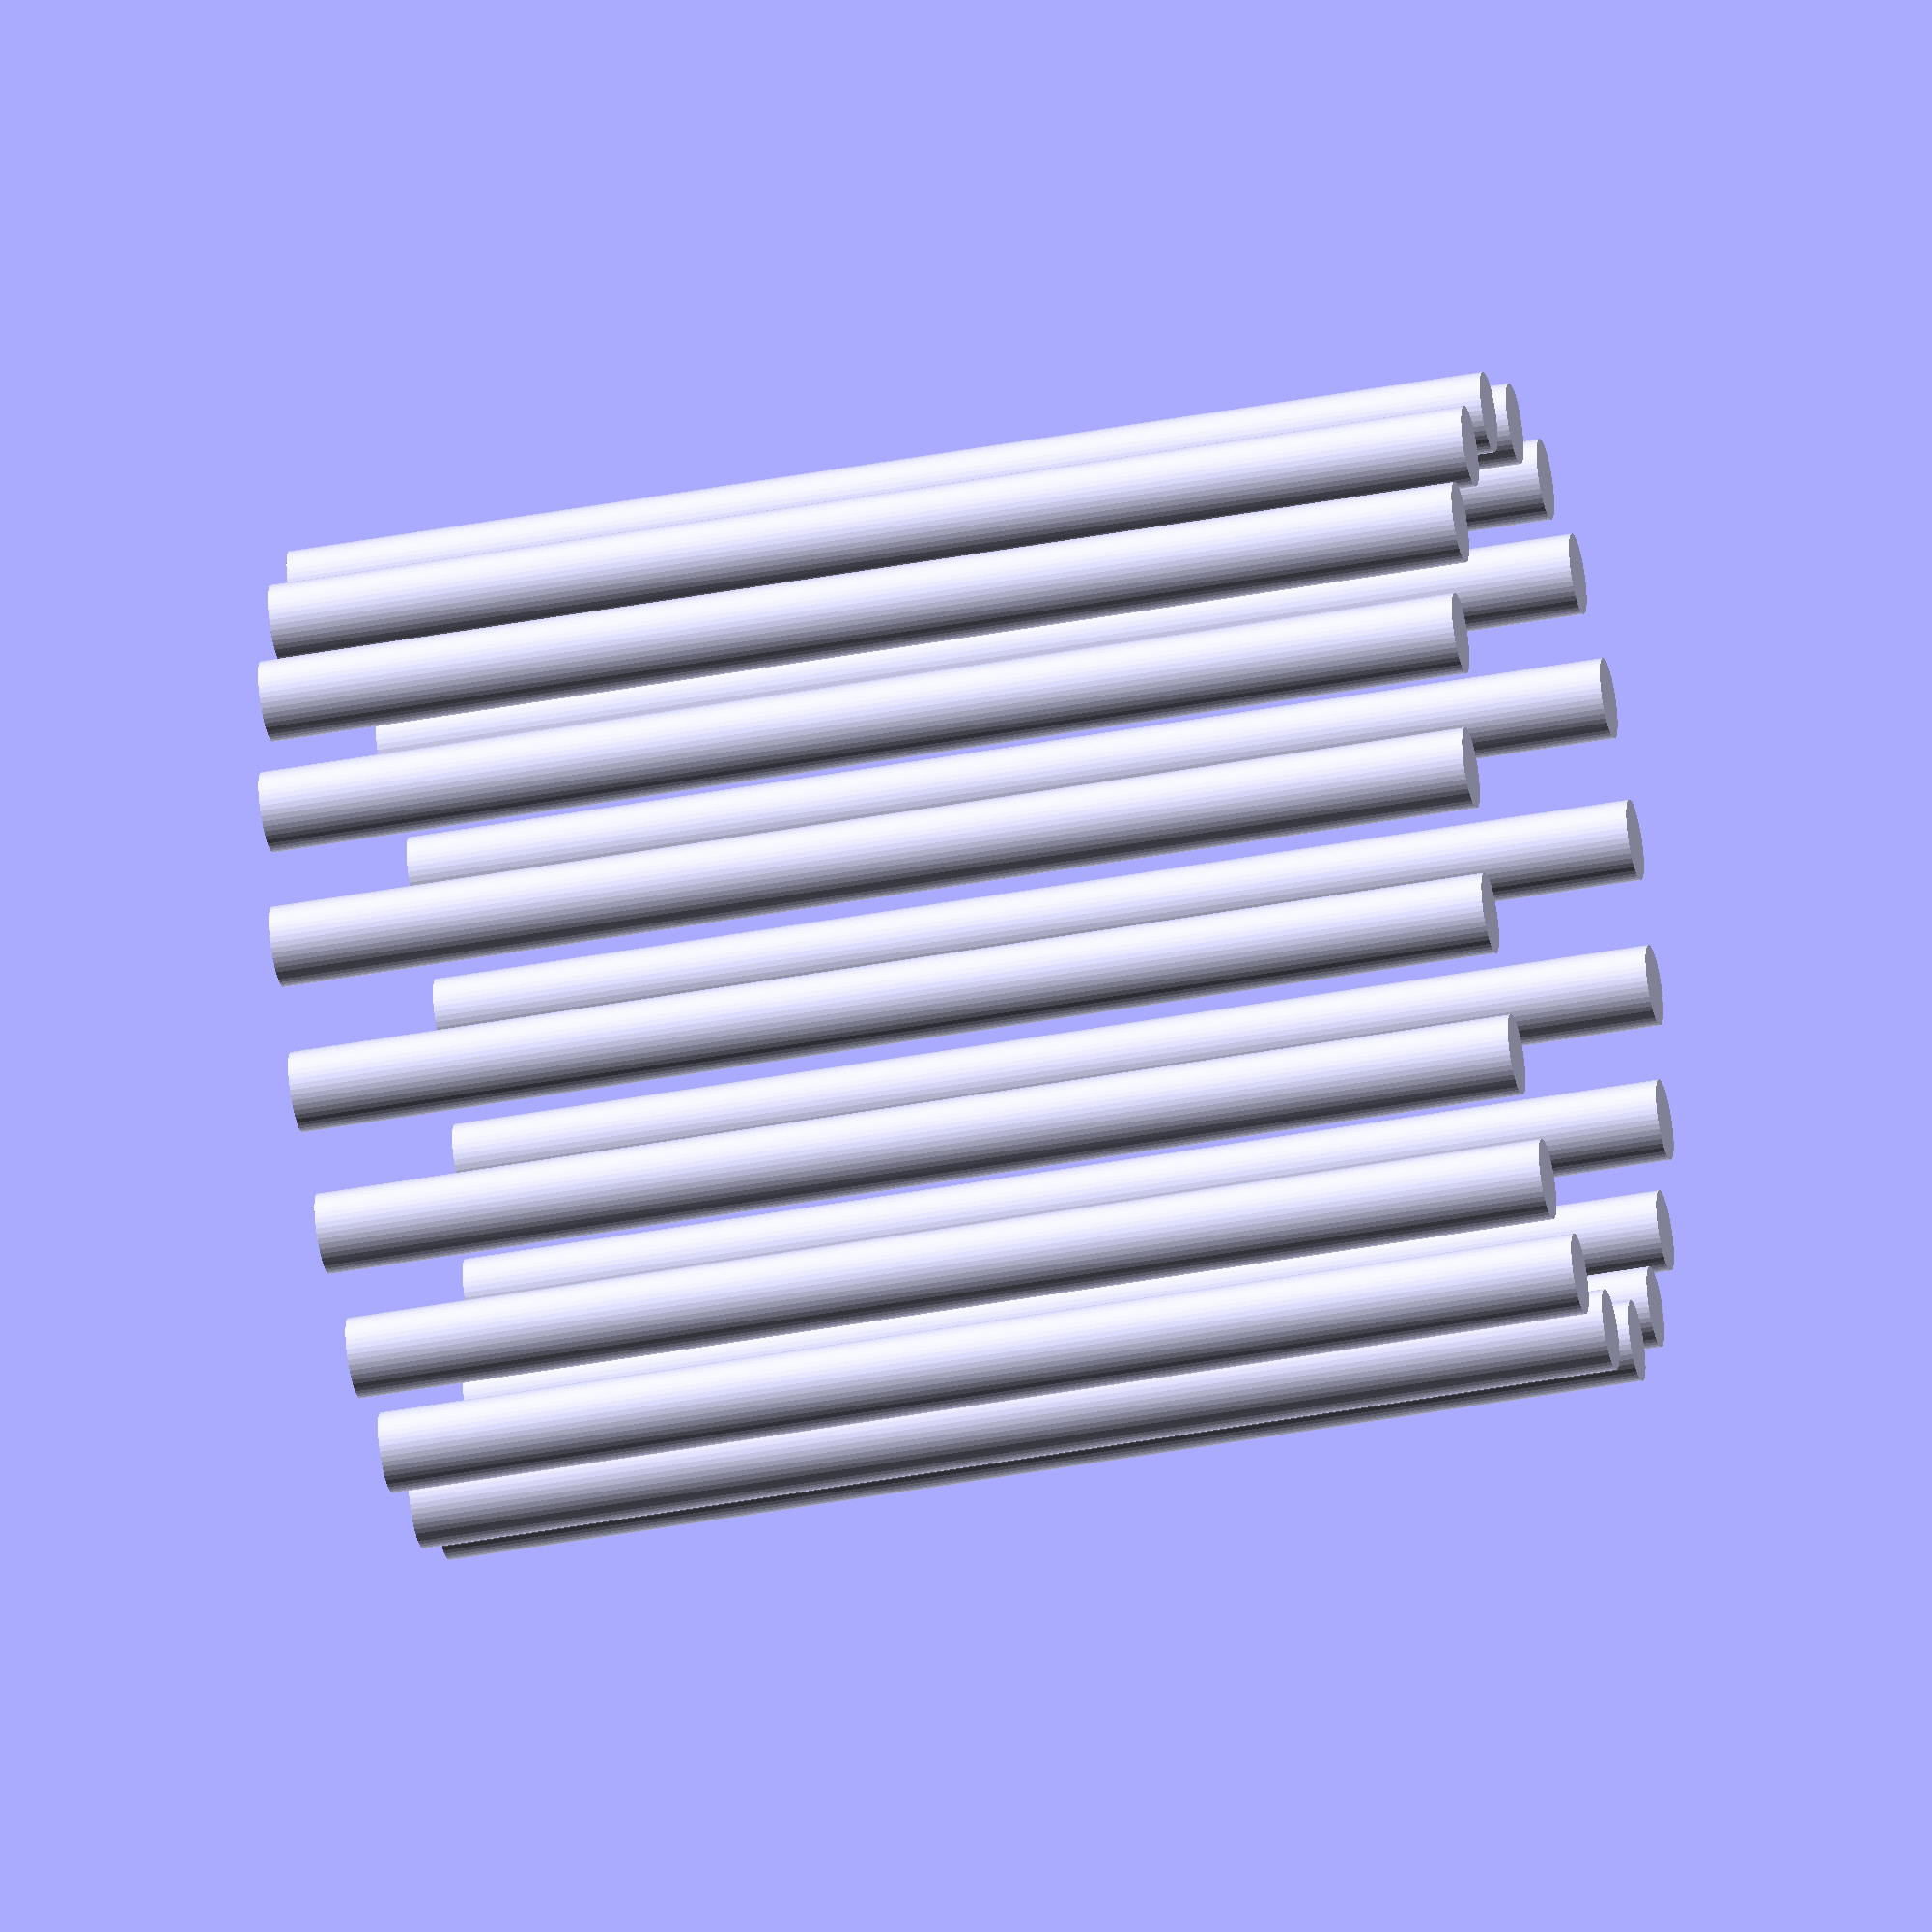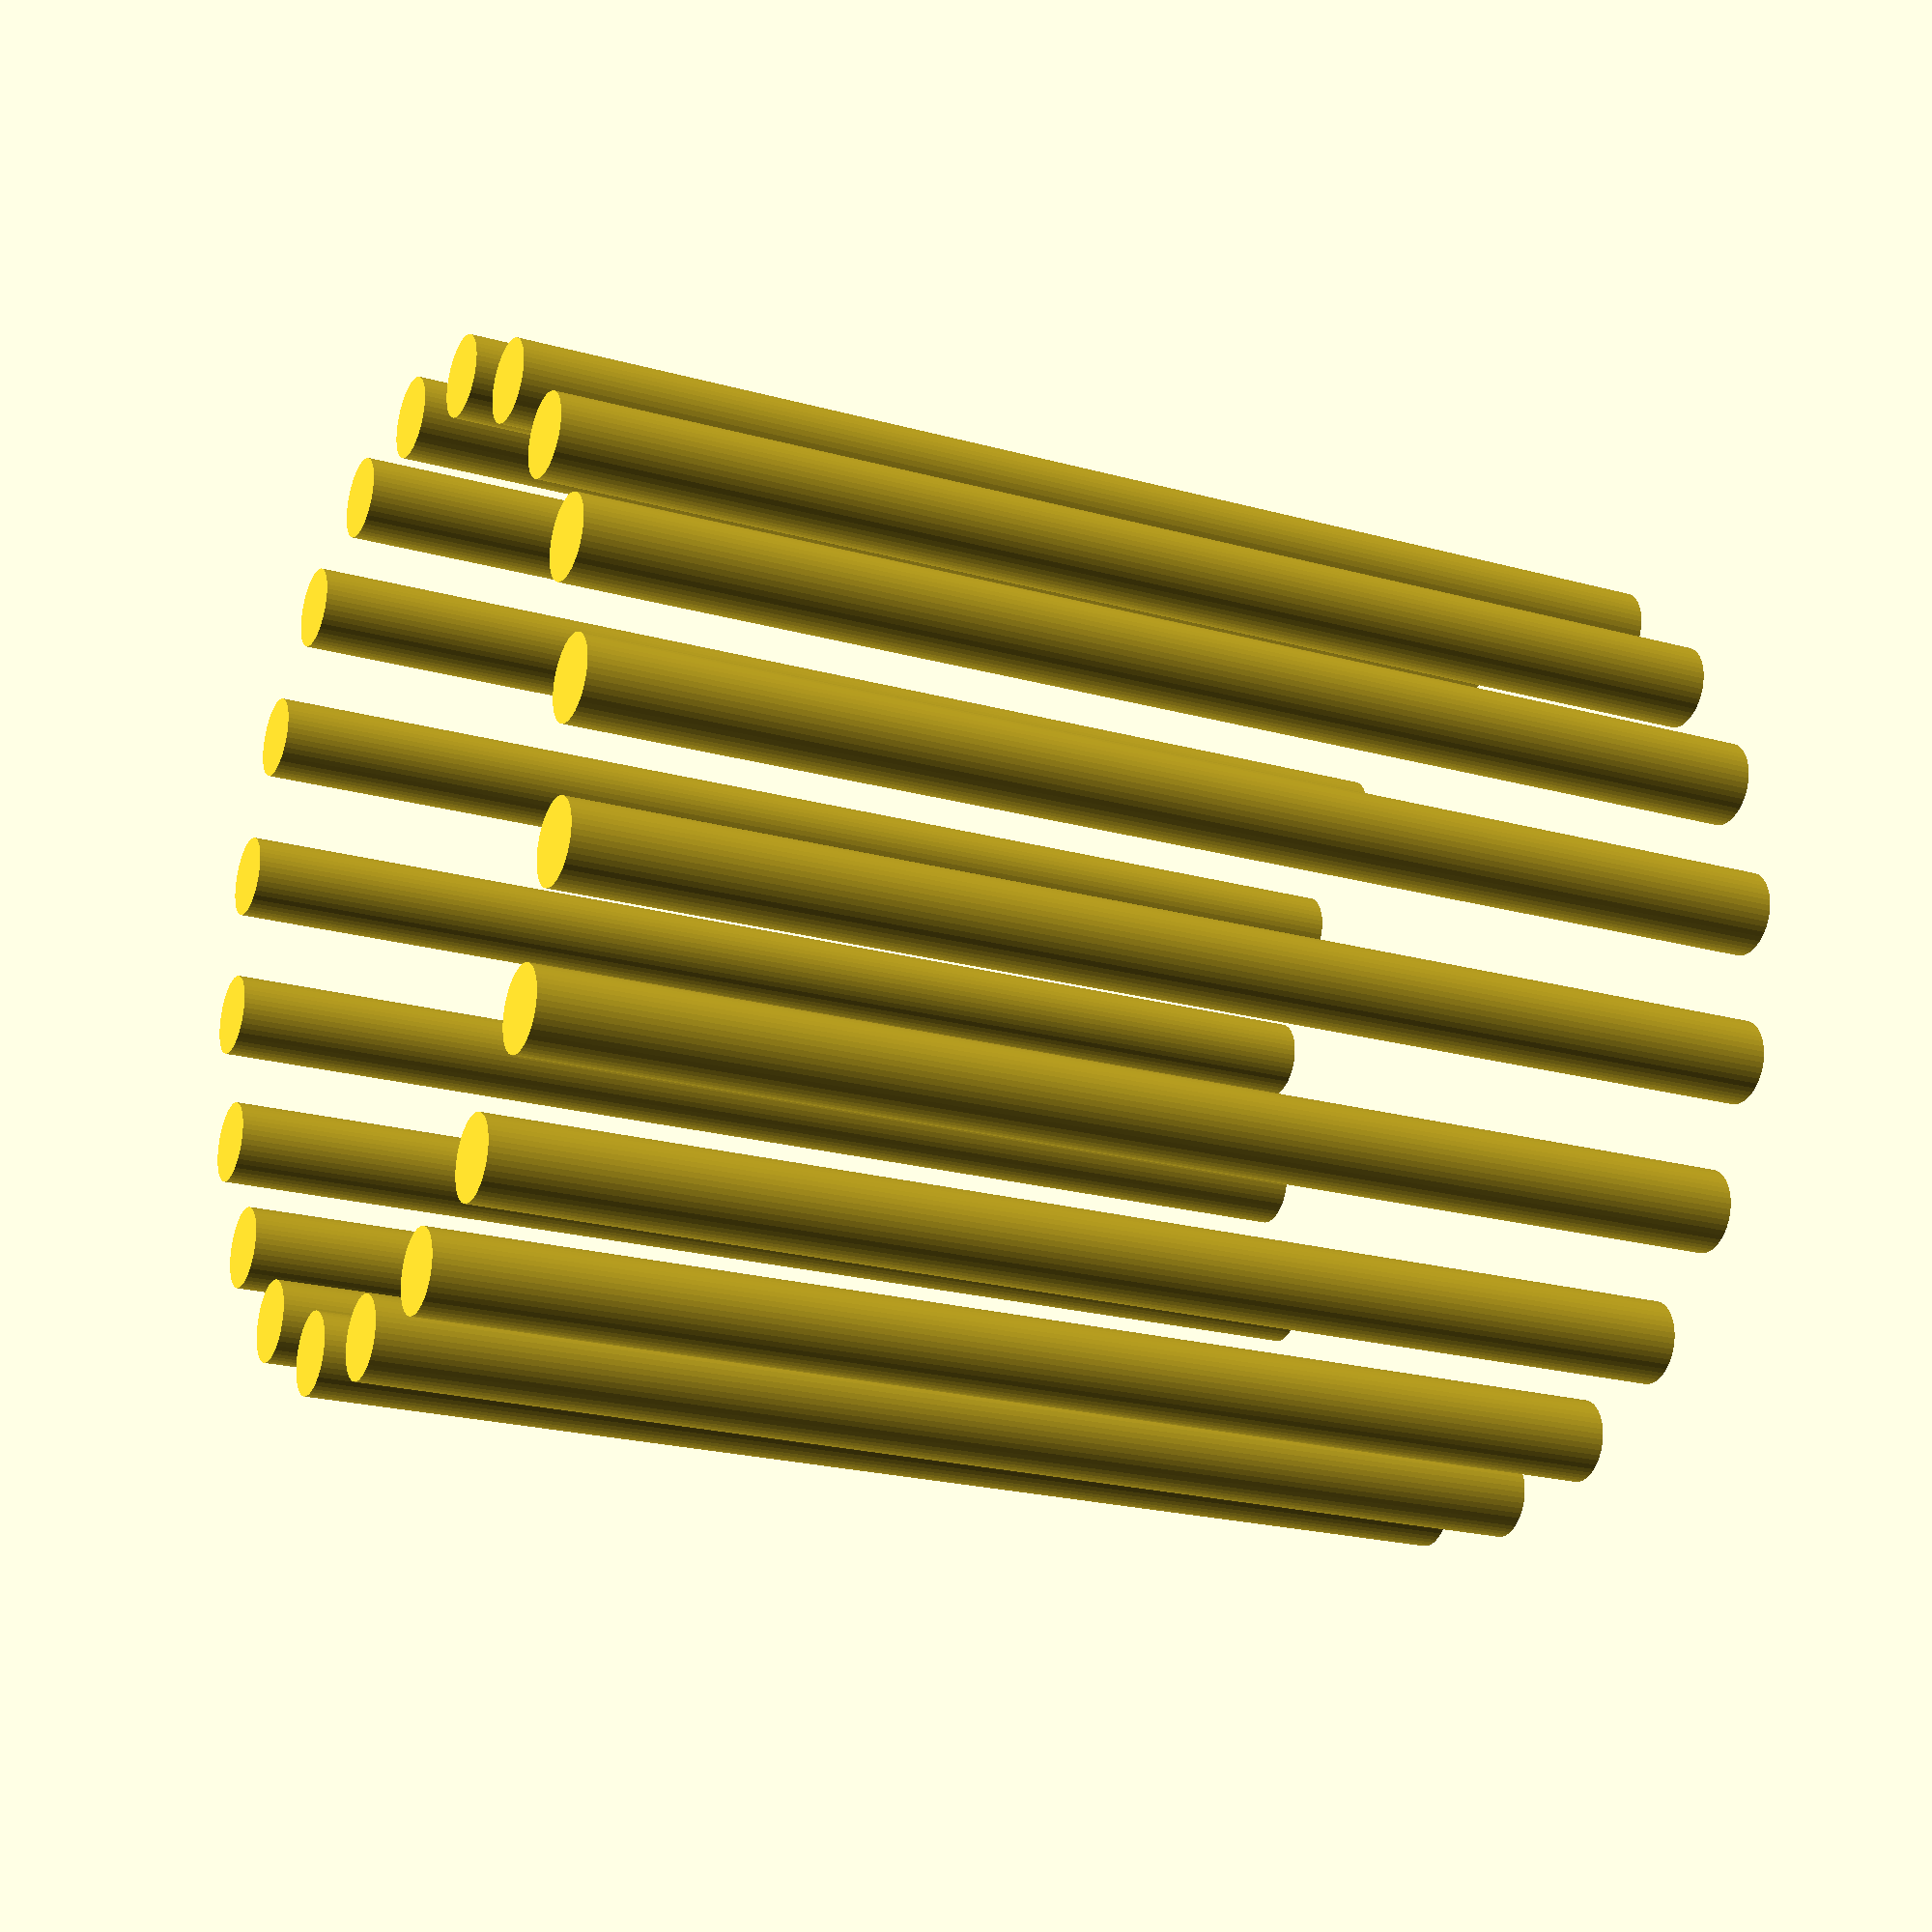
<openscad>
module crystal(radius, height, facets, angle_offset) {
  // Calculate the radius for the basic crystal shape
  radius = radius * cos(angle_offset);

  // Calculate the height of a single facet
  facet_height = radius * 1.5 * tan(2 * angle_offset);

  // Create a sphere for each facet
  for (i = [0:facets - 1]) {
    rotate([0, 0, i * 360 * (facets + 1) / facets]) {
      translate([radius, 0, 0]) {
        cylinder(h = facet_height, r = 1.5, $fn = 48);
      }
    }
  }
}

// Example Usage:
crystal(radius = 20, height = 10, facets = 20, angle_offset = 30);
</openscad>
<views>
elev=41.8 azim=188.4 roll=282.7 proj=o view=wireframe
elev=21.9 azim=73.0 roll=64.0 proj=p view=solid
</views>
